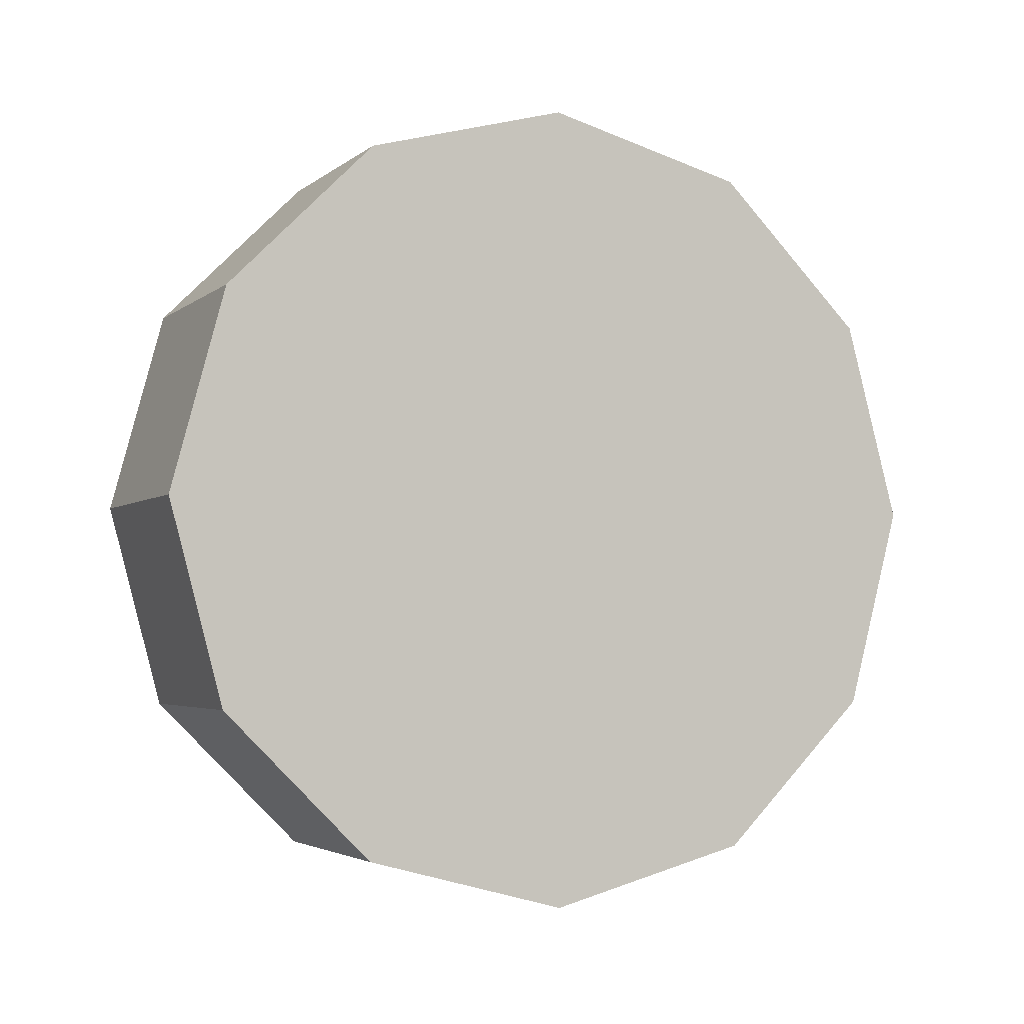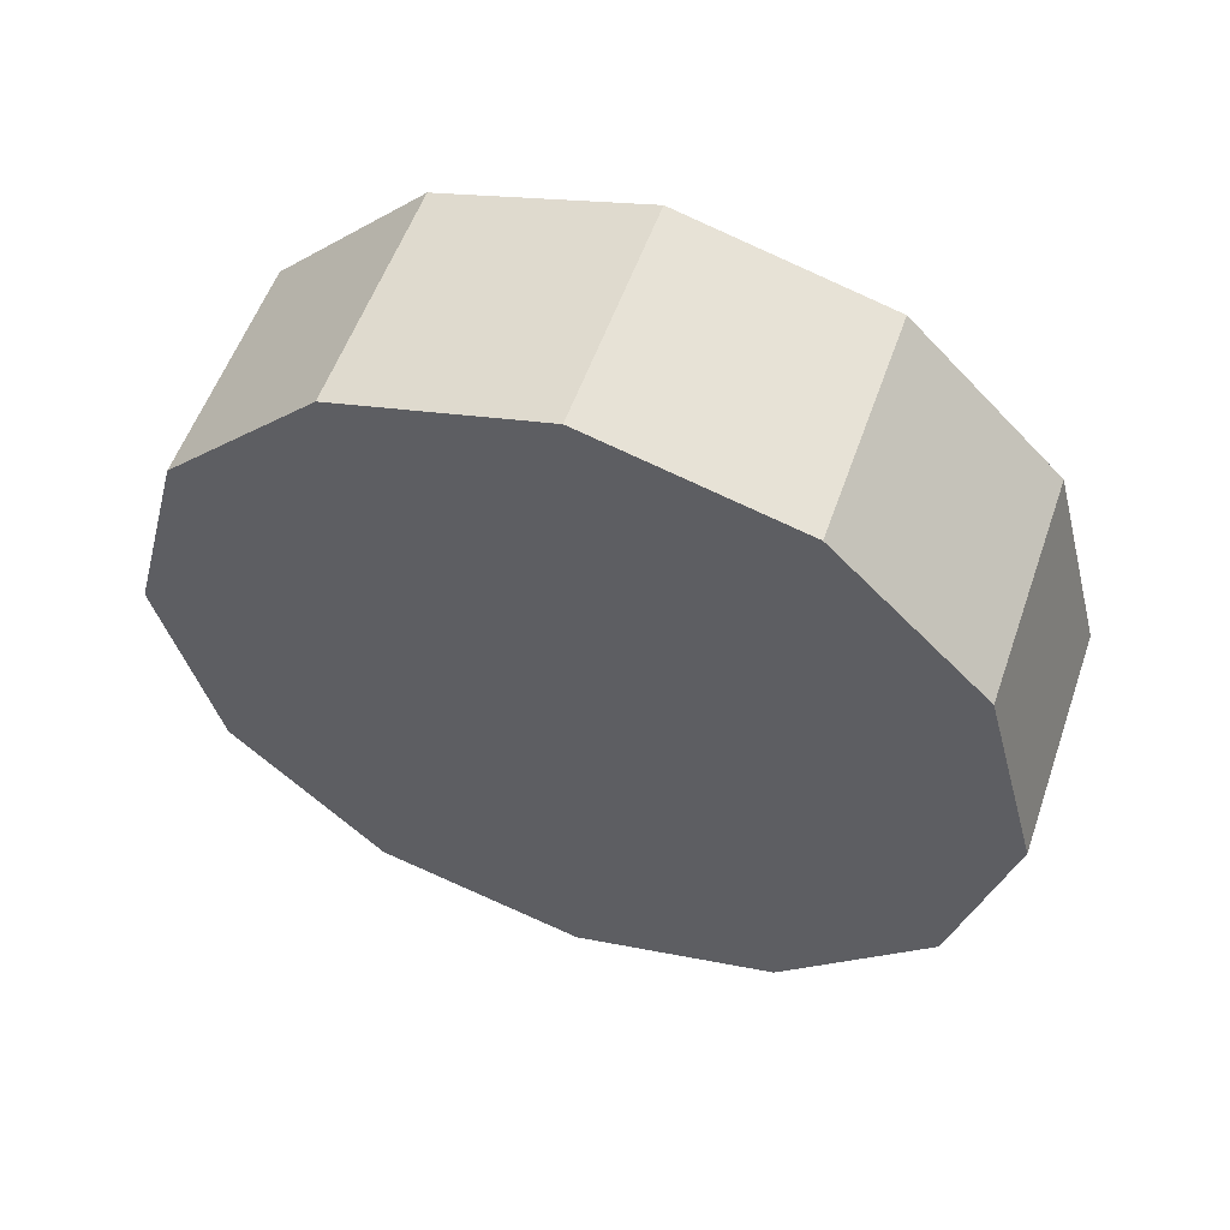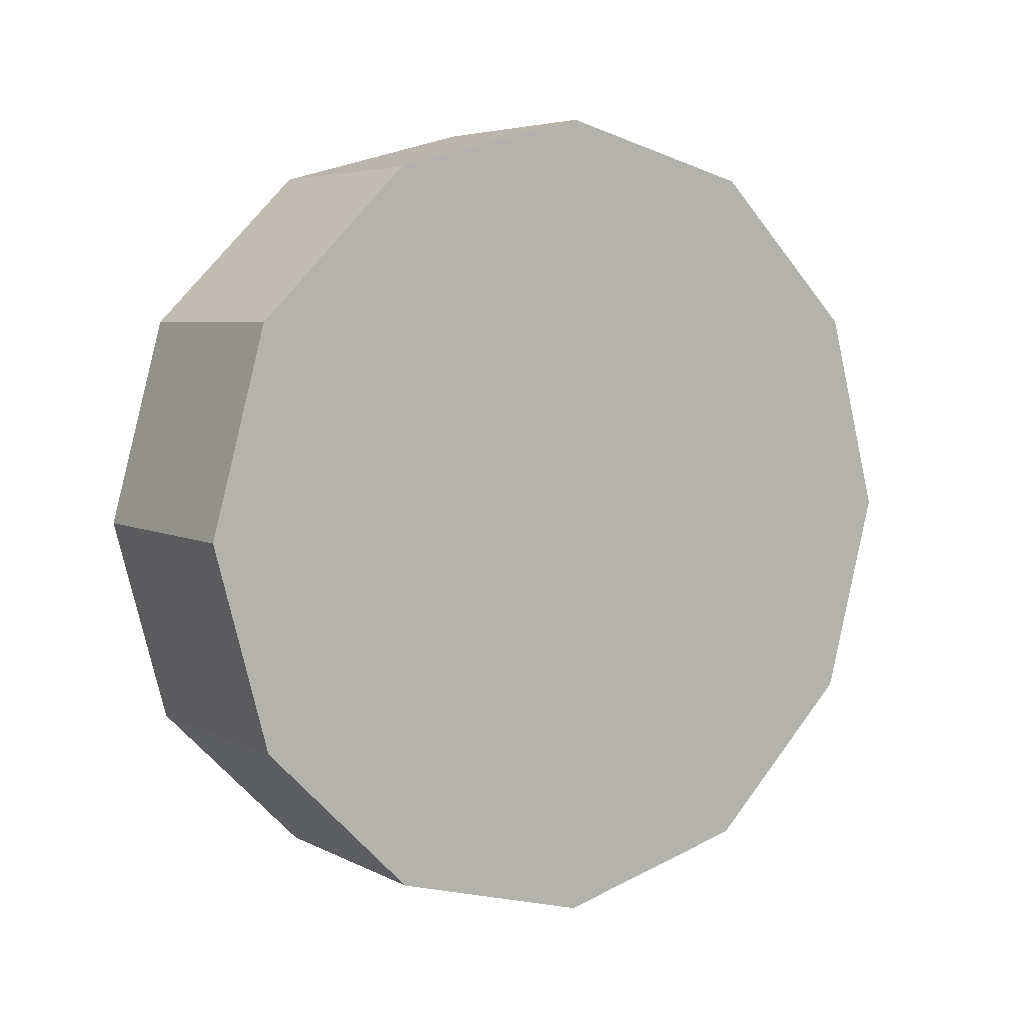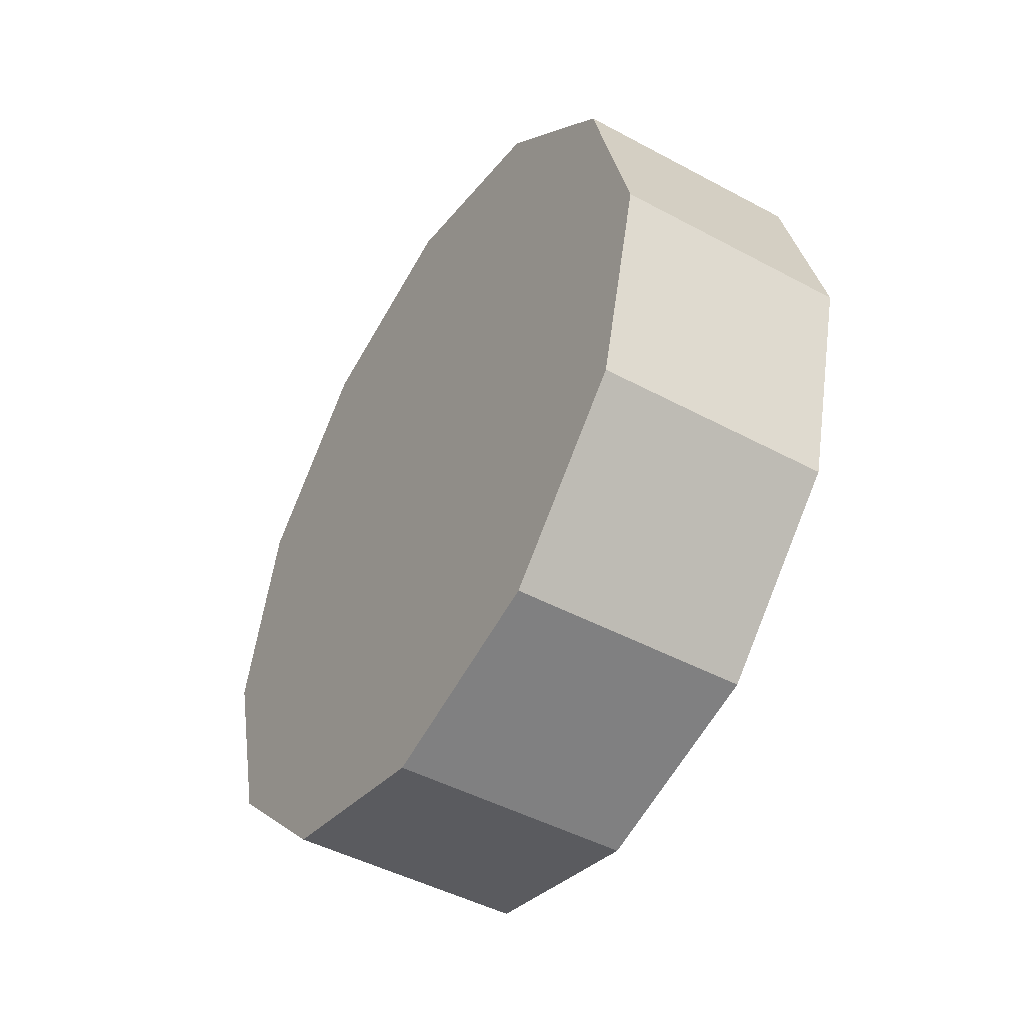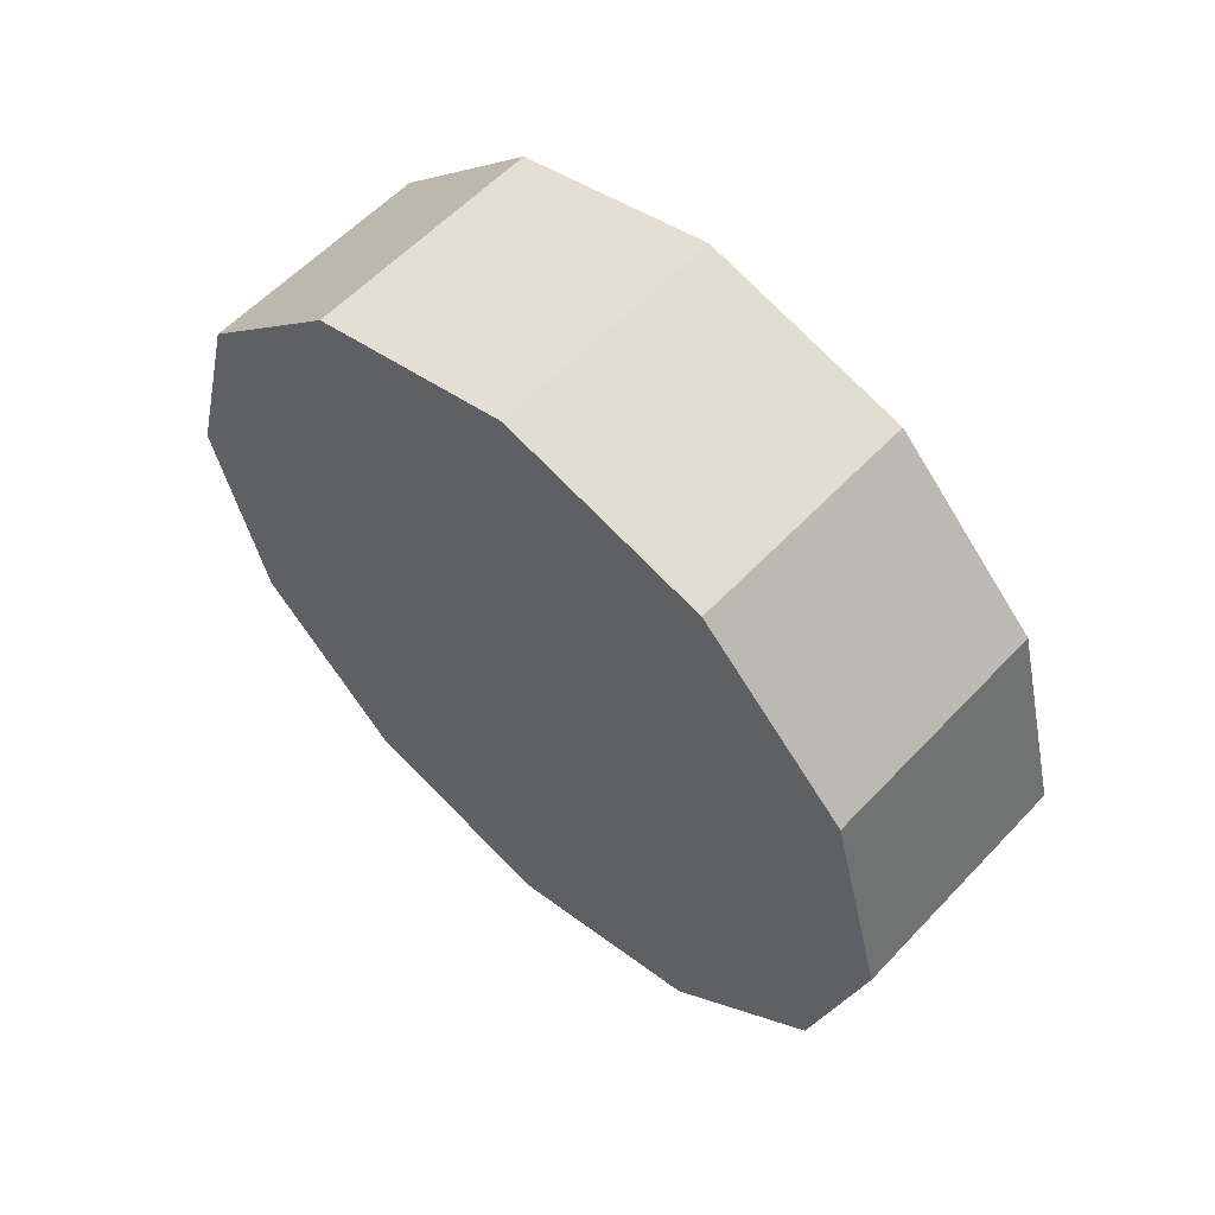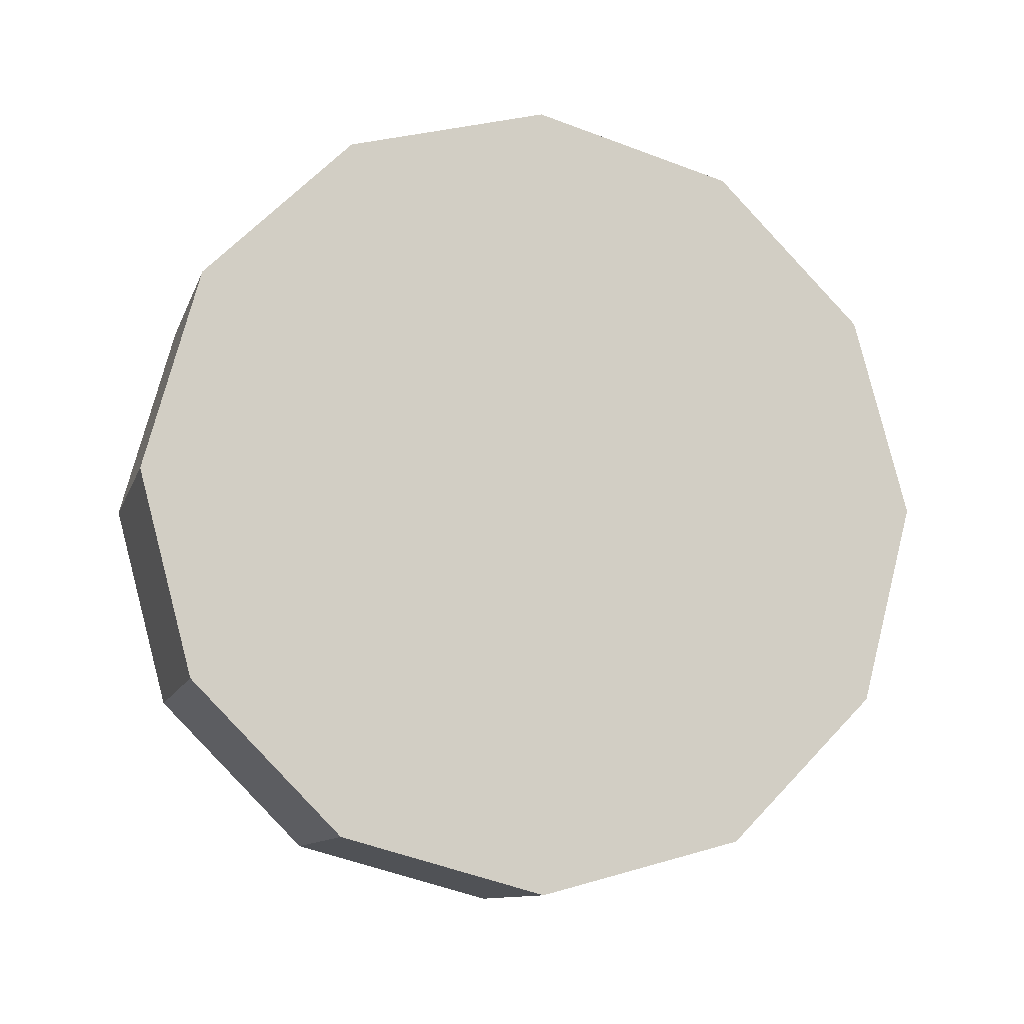
<metadata>
{"format":"obj","ext":"obj","renderer":"f3d","projection":"perspective","resolution":1024,"background":"white","views":[{"elev":-3.5,"azim":65.9,"up":"+Y"},{"elev":55.3,"azim":109.1,"up":"+Z"},{"elev":5.2,"azim":56.7,"up":"+Z"},{"elev":-47.0,"azim":148.7,"up":"+Y"},{"elev":58.5,"azim":-47.2,"up":"+Z"},{"elev":-11.2,"azim":74.6,"up":"+Z"}]}
</metadata>
<code>
v -0.2044 0.6152 -0.3552
v -0.2044 0.3552 -0.6152
v 0.2044 0.3552 -0.6152
v 0.2044 0.6152 -0.3552
v -0.2044 0.3552 -0.6152
v -0.2044 5.96e-08 -0.7104
v 0.2044 5.96e-08 -0.7104
v 0.2044 0.3552 -0.6152
v -0.2044 5.96e-08 -0.7104
v -0.2044 -0.3552 -0.6152
v 0.2044 -0.3552 -0.6152
v 0.2044 5.96e-08 -0.7104
v -0.2044 -0.3552 -0.6152
v -0.2044 -0.6152 -0.3552
v 0.2044 -0.6152 -0.3552
v 0.2044 -0.3552 -0.6152
v -0.2044 -0.6152 -0.3552
v -0.2044 -0.7104 -4.146e-06
v 0.2044 -0.7104 -5.709e-06
v 0.2044 -0.6152 -0.3552
v -0.2044 -0.7104 -4.146e-06
v -0.2044 -0.6152 0.3552
v 0.2044 -0.6152 0.3552
v 0.2044 -0.7104 -5.709e-06
v -0.2044 -0.6152 0.3552
v -0.2044 -0.3552 0.6152
v 0.2044 -0.3552 0.6152
v 0.2044 -0.6152 0.3552
v -0.2044 -0.3552 0.6152
v -0.2044 5.96e-08 0.7104
v 0.2044 5.96e-08 0.7104
v 0.2044 -0.3552 0.6152
v -0.2044 5.96e-08 0.7104
v -0.2044 0.3552 0.6152
v 0.2044 0.3552 0.6152
v 0.2044 5.96e-08 0.7104
v -0.2044 0.3552 0.6152
v -0.2044 0.6152 0.3552
v 0.2044 0.6152 0.3552
v 0.2044 0.3552 0.6152
v -0.2044 0.6152 0.3552
v -0.2044 0.7104 -4.146e-06
v 0.2044 0.7104 -5.709e-06
v 0.2044 0.6152 0.3552
v -0.2044 0.7104 -4.146e-06
v -0.2044 0.6152 -0.3552
v 0.2044 0.6152 -0.3552
v 0.2044 0.7104 -5.709e-06
v 0.2044 0.6152 -0.3552
v 0.2044 0.3552 -0.6152
v 0.2044 5.96e-08 -5.709e-06
v 0.2044 5.96e-08 -0.7104
v 0.2044 -0.3552 -0.6152
v 0.2044 -0.6152 -0.3552
v 0.2044 -0.7104 -5.709e-06
v 0.2044 -0.6152 0.3552
v 0.2044 -0.3552 0.6152
v 0.2044 5.96e-08 0.7104
v 0.2044 0.3552 0.6152
v 0.2044 0.6152 0.3552
v 0.2044 0.7104 -5.709e-06
v -0.2044 0.6152 -0.3552
v -0.2044 0.7104 -4.146e-06
v -0.2044 0.3552 -0.6152
v -0.2044 -0.6152 0.3552
v -0.2044 -0.7104 -4.146e-06
v -0.2044 -0.3552 0.6152
v -0.2044 0.3552 -0.6152
v -0.2044 0.7104 -4.146e-06
v -0.2044 0.6152 0.3552
v -0.2044 0.3552 -0.6152
v -0.2044 0.3552 0.6152
v -0.2044 0.3552 -0.6152
v -0.2044 5.96e-08 0.7104
v -0.2044 0.3552 -0.6152
v -0.2044 -0.7104 -4.146e-06
v -0.2044 -0.6152 -0.3552
v -0.2044 5.96e-08 0.7104
v -0.2044 -0.3552 0.6152
v -0.2044 0.3552 -0.6152
v -0.2044 -0.6152 -0.3552
v -0.2044 -0.3552 -0.6152
v -0.2044 0.3552 -0.6152
v -0.2044 5.96e-08 -0.7104
g wheel_rr_776_30
f 1 3 2
f 1 4 3
f 5 7 6
f 5 8 7
f 9 11 10
f 9 12 11
f 13 15 14
f 13 16 15
f 17 19 18
f 17 20 19
f 21 23 22
f 21 24 23
f 25 27 26
f 25 28 27
f 29 31 30
f 29 32 31
f 33 35 34
f 33 36 35
f 37 39 38
f 37 40 39
f 41 43 42
f 41 44 43
f 45 47 46
f 45 48 47
f 49 51 50
f 50 51 52
f 52 51 53
f 53 51 54
f 54 51 55
f 55 51 56
f 56 51 57
f 57 51 58
f 58 51 59
f 59 51 60
f 60 51 61
f 61 51 49
f 62 64 63
f 65 64 66
f 67 68 65
f 69 71 70
f 70 73 72
f 72 75 74
f 76 75 77
f 78 80 79
f 81 83 82
f 82 83 84

</code>
